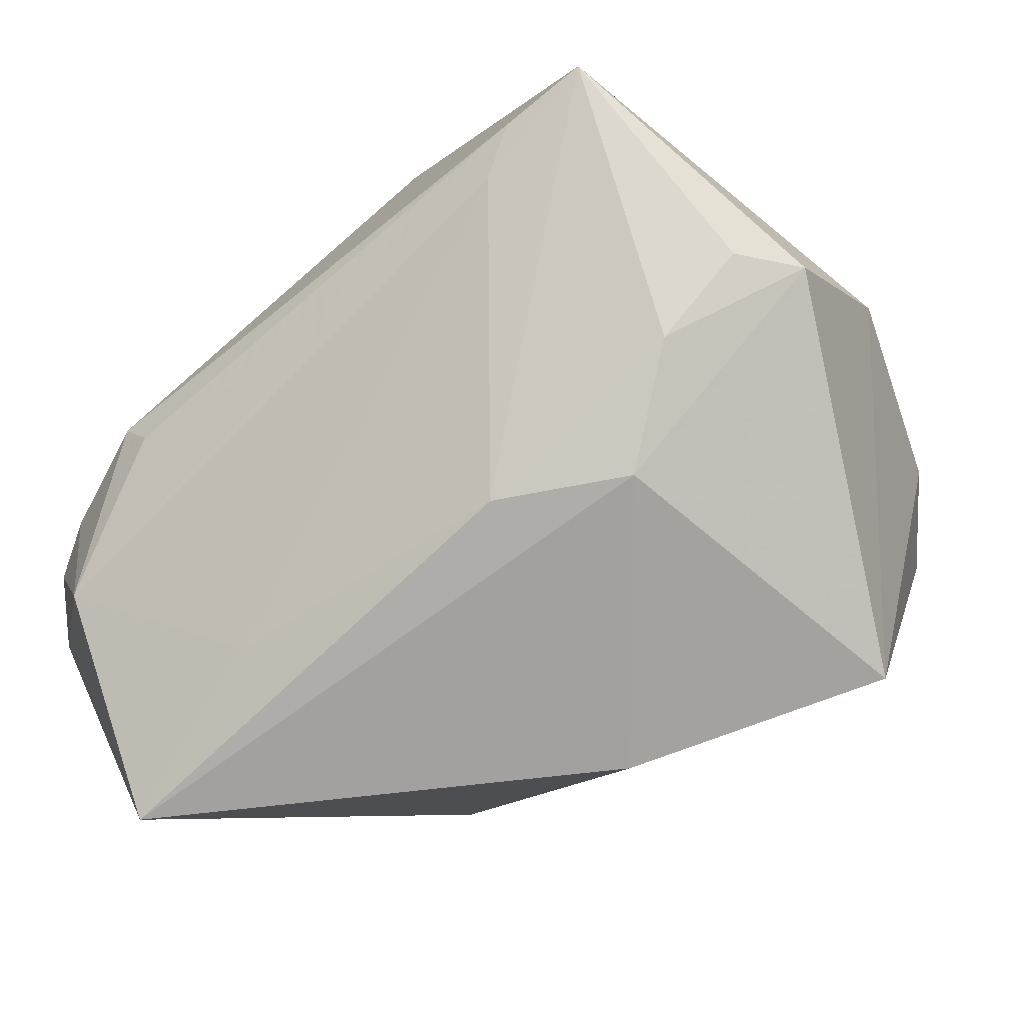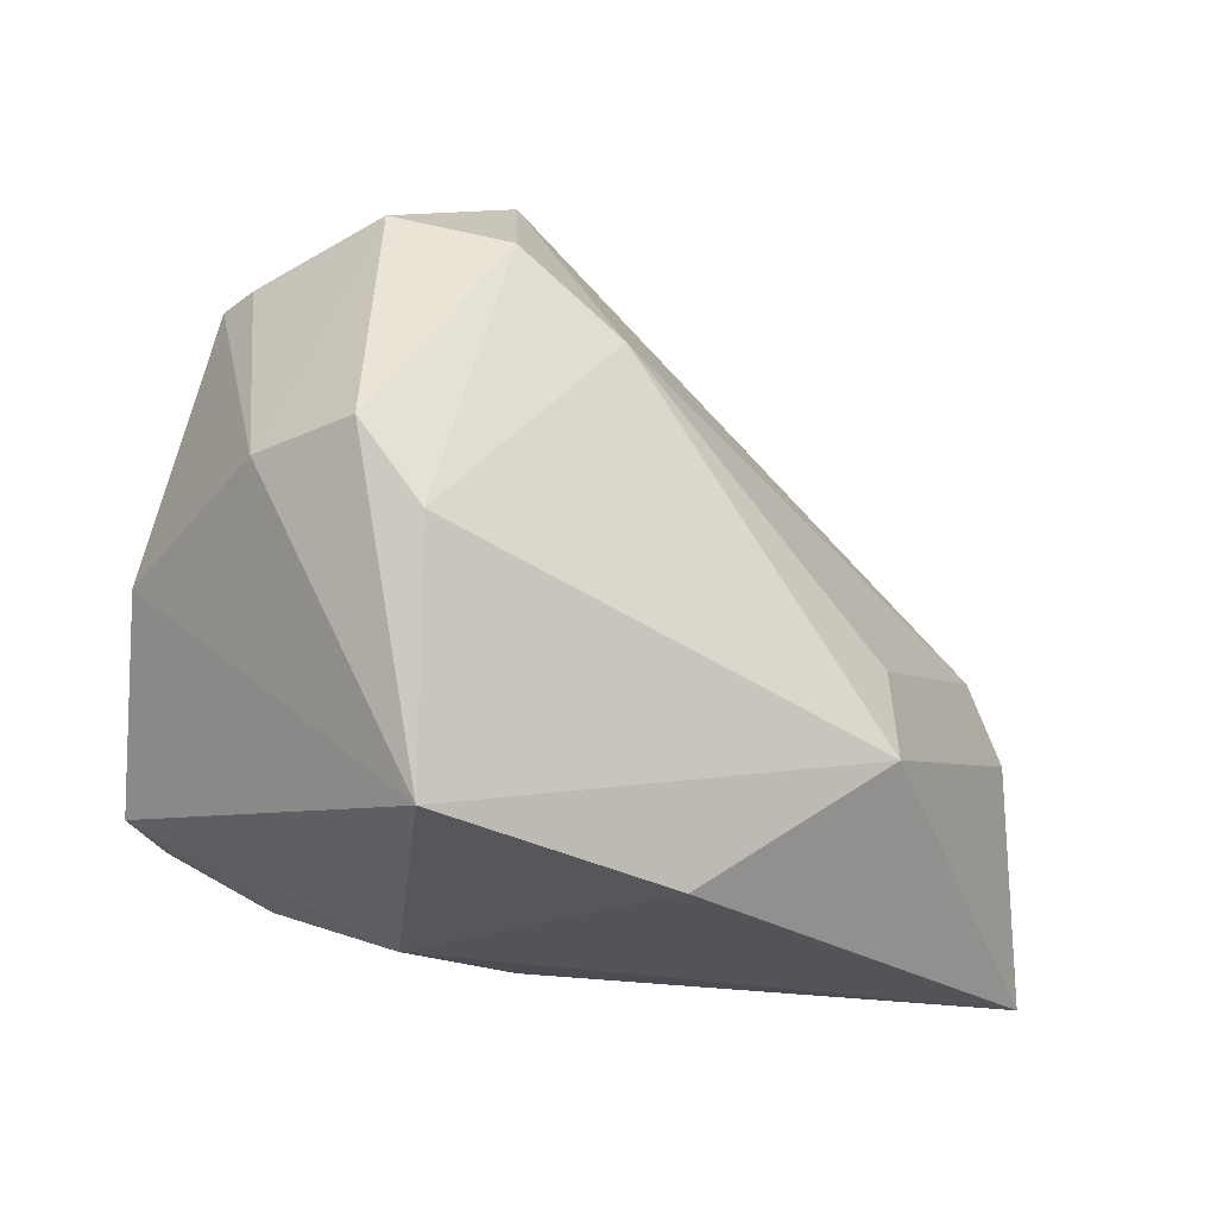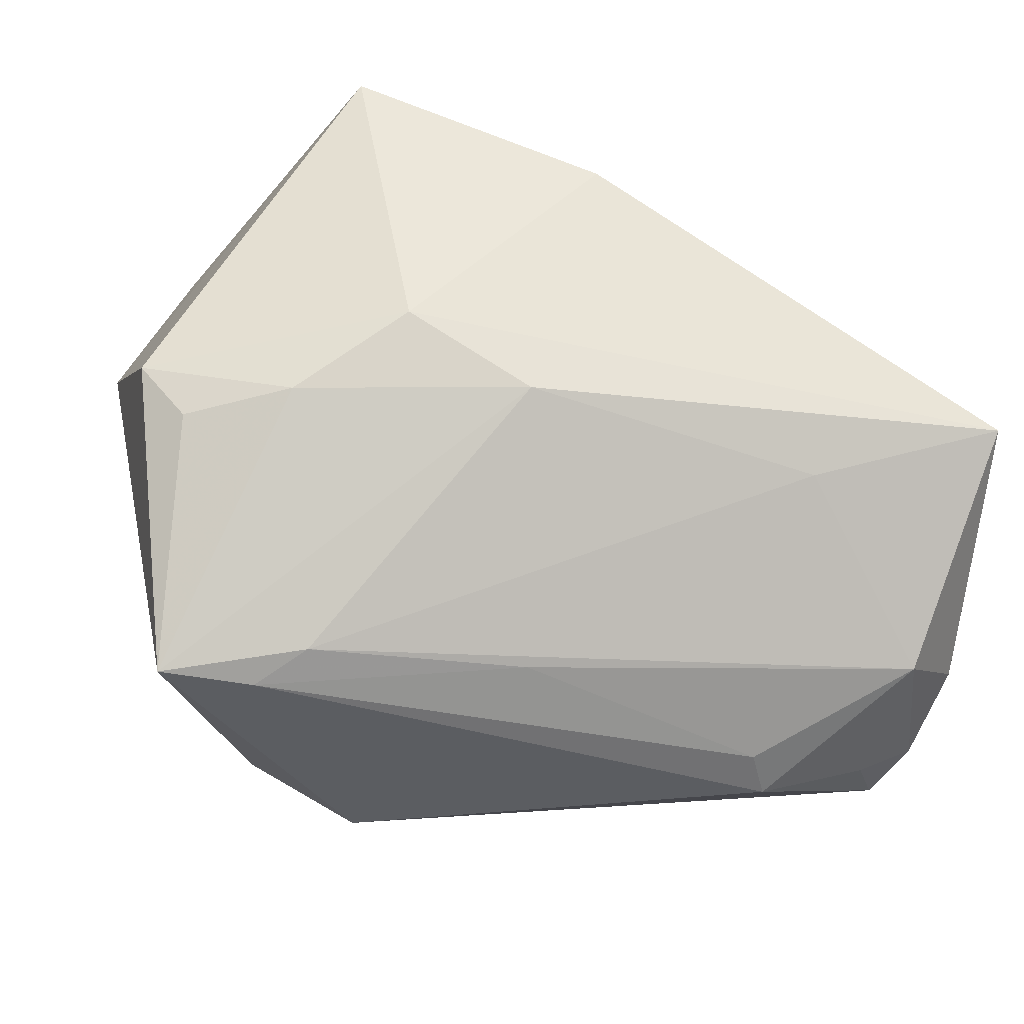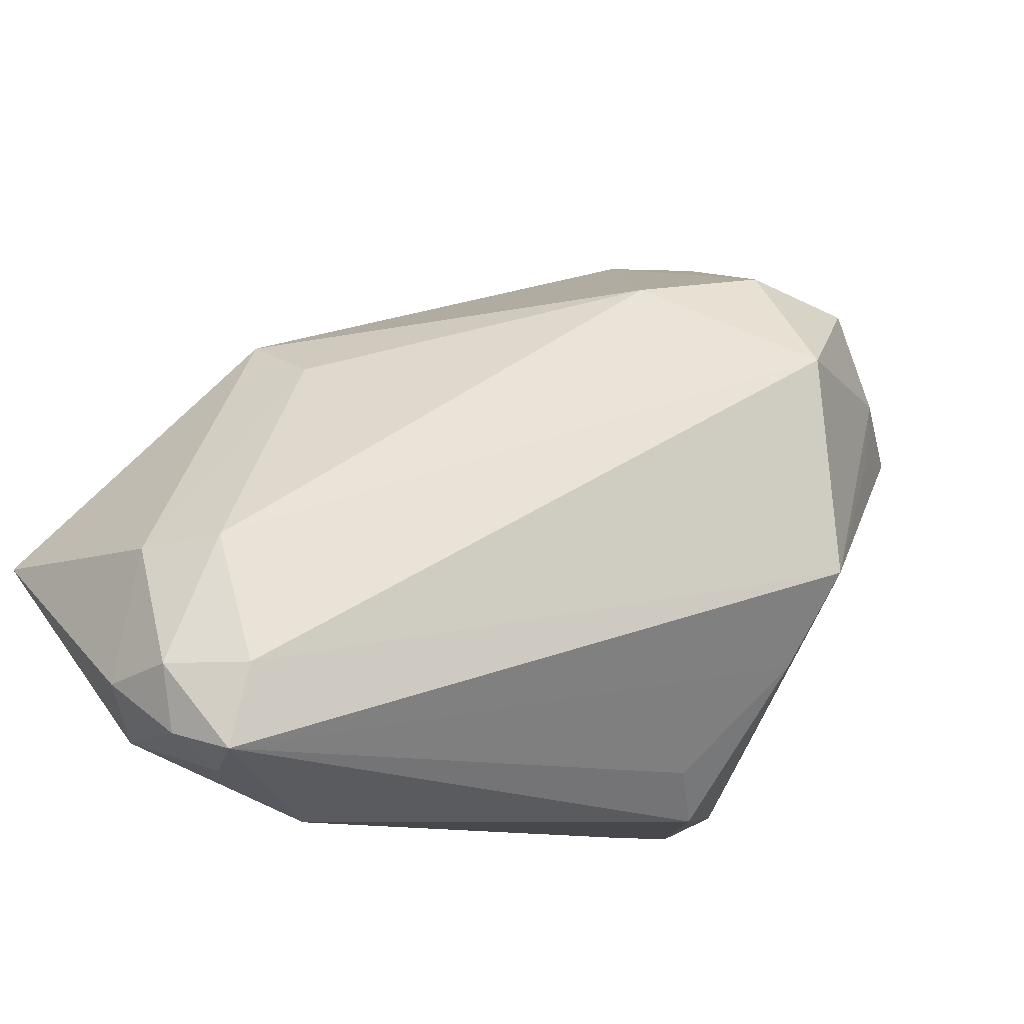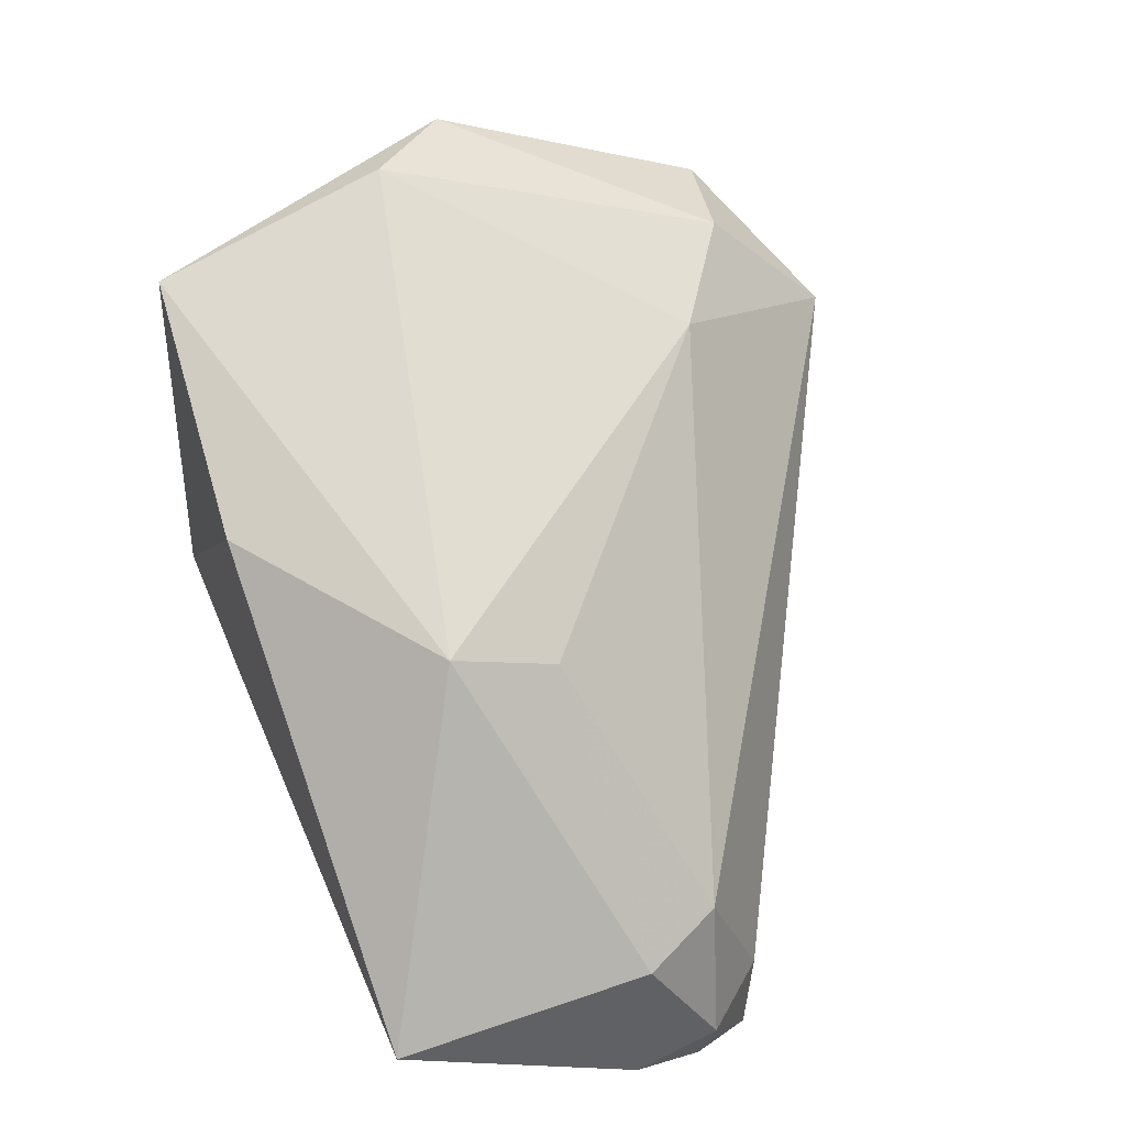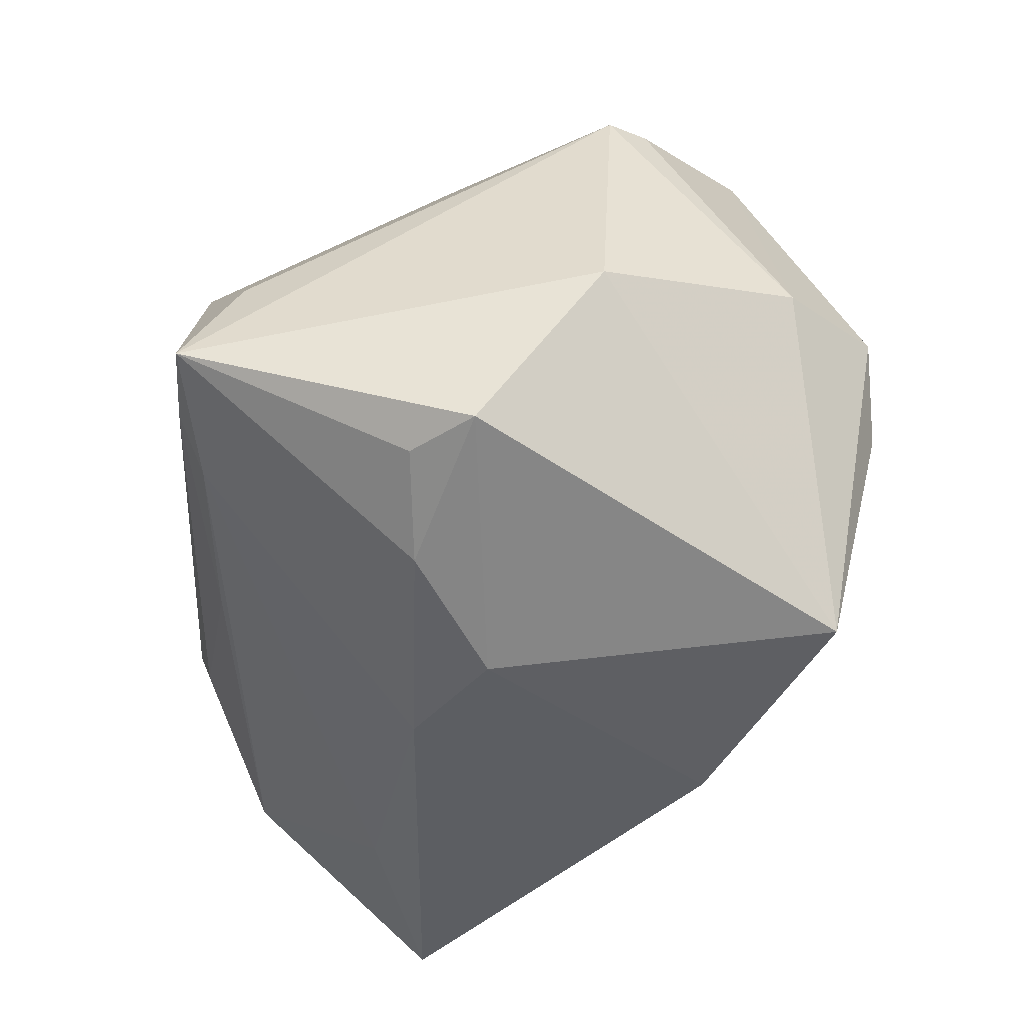
<metadata>
{"format":"obj","ext":"obj","renderer":"f3d","projection":"perspective","resolution":1024,"background":"white","views":[{"elev":-72.2,"azim":39.7,"up":"+Z"},{"elev":-23.2,"azim":164.0,"up":"+Z"},{"elev":-37.4,"azim":166.7,"up":"+Y"},{"elev":-10.2,"azim":-43.3,"up":"+Y"},{"elev":49.9,"azim":-112.4,"up":"+Y"},{"elev":-38.1,"azim":85.6,"up":"+Z"}]}
</metadata>
<code>
v 0.04162 -0.01177 -0.02352
v -0.06022 -0.006108 -0.004974
v -0.05349 -0.02963 -0.01623
v 0.04195 0.01291 0.03328
v 0.01283 -0.007459 0.04837
v 0.0262 -0.0378 0.01259
v 0.04722 -0.004557 -0.0225
v 0.01142 -0.03899 0.02228
v 0.03756 -0.03271 0.004194
v -0.007887 0.02867 -0.03621
v 0.009552 0.02066 0.04802
v -0.03292 0.0271 -0.01843
v 0.03221 0.04641 0.005213
v 0.02918 0.009435 0.04007
v 0.02928 -0.01047 -0.02998
v 0.01278 -0.01907 0.03923
v 0.0394 0.01788 0.03384
v 0.0009457 -0.009198 -0.03526
v -0.06216 -0.02145 0.003174
v 0.04098 0.03508 0.004766
v -0.03537 -0.03825 -0.004596
v -0.03407 0.02163 -0.005769
v 0.02362 0.04057 -0.03348
v -0.05988 -0.02979 0.002198
v -0.05247 -0.03409 0.00175
v -0.05688 -0.03191 0.009813
v 0.01312 0.03521 0.0345
v 0.0336 0.01965 0.03787
v -0.0555 -0.004889 0.005133
v -0.05512 -0.02138 0.01151
v -0.06253 -0.0233 -0.00733
v 0.005984 -0.03287 0.02635
v -7.513e-05 0.03305 0.02529
v -0.03822 -0.03989 0.0007141
v -0.003731 -0.03513 -0.01346
v 0.04054 -0.03983 -0.009347
v 0.02899 -0.03989 -0.009132
v 0.02709 0.03163 0.03779
v 0.0497 0.01047 -0.0009807
v 0.0251 0.04743 -0.00478
v -0.03628 -0.01314 -0.03144
v 0.01649 -0.0009262 -0.03621
v -0.05987 -0.005292 -0.03621
v 0.02333 -0.03675 -0.01359
f 4 36 39
f 43 42 18
f 7 42 23
f 23 39 7
f 7 39 36
f 9 36 4
f 33 29 11
f 10 42 43
f 23 42 10
f 4 39 20
f 20 39 23
f 23 13 20
f 40 13 23
f 12 10 43
f 33 40 12
f 23 10 12
f 12 40 23
f 44 18 36
f 42 7 15
f 36 18 15
f 15 18 42
f 43 3 31
f 3 24 31
f 19 24 26
f 19 31 24
f 36 9 6
f 6 9 4
f 26 34 8
f 8 6 16
f 36 6 8
f 26 24 25
f 25 34 26
f 25 24 3
f 3 34 25
f 26 16 5
f 4 14 5
f 5 6 4
f 16 6 5
f 30 11 29
f 30 19 26
f 29 19 30
f 26 5 30
f 30 5 11
f 33 11 27
f 27 40 33
f 13 40 27
f 2 12 43
f 2 19 29
f 43 31 2
f 31 19 2
f 22 29 33
f 33 12 22
f 22 2 29
f 12 2 22
f 21 34 3
f 43 18 41
f 18 44 41
f 41 3 43
f 41 44 3
f 1 7 36
f 36 15 1
f 1 15 7
f 32 16 26
f 26 8 32
f 32 8 16
f 13 27 38
f 38 20 13
f 38 27 11
f 3 44 35
f 35 21 3
f 37 44 36
f 34 21 37
f 37 35 44
f 21 35 37
f 36 8 37
f 37 8 34
f 28 14 4
f 28 38 11
f 28 5 14
f 11 5 28
f 17 28 4
f 38 28 17
f 4 20 17
f 20 38 17

</code>
